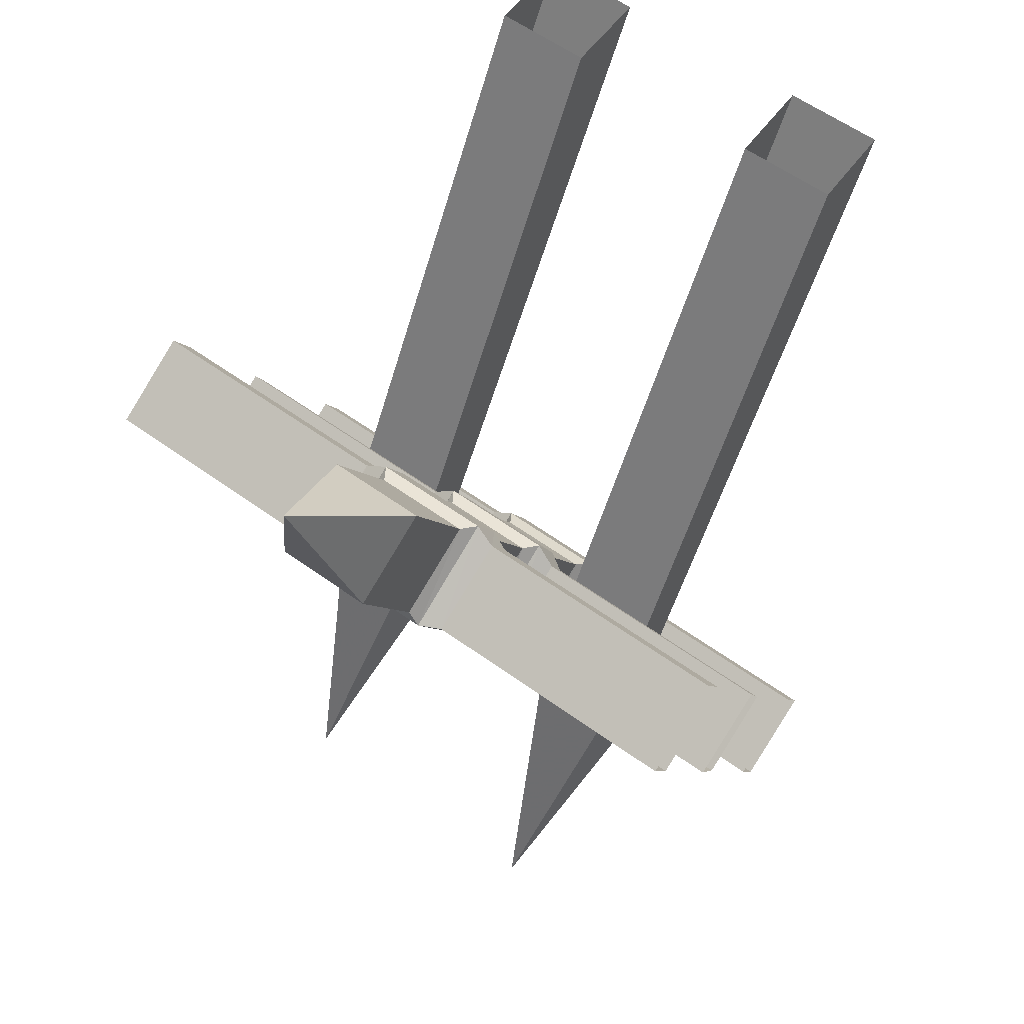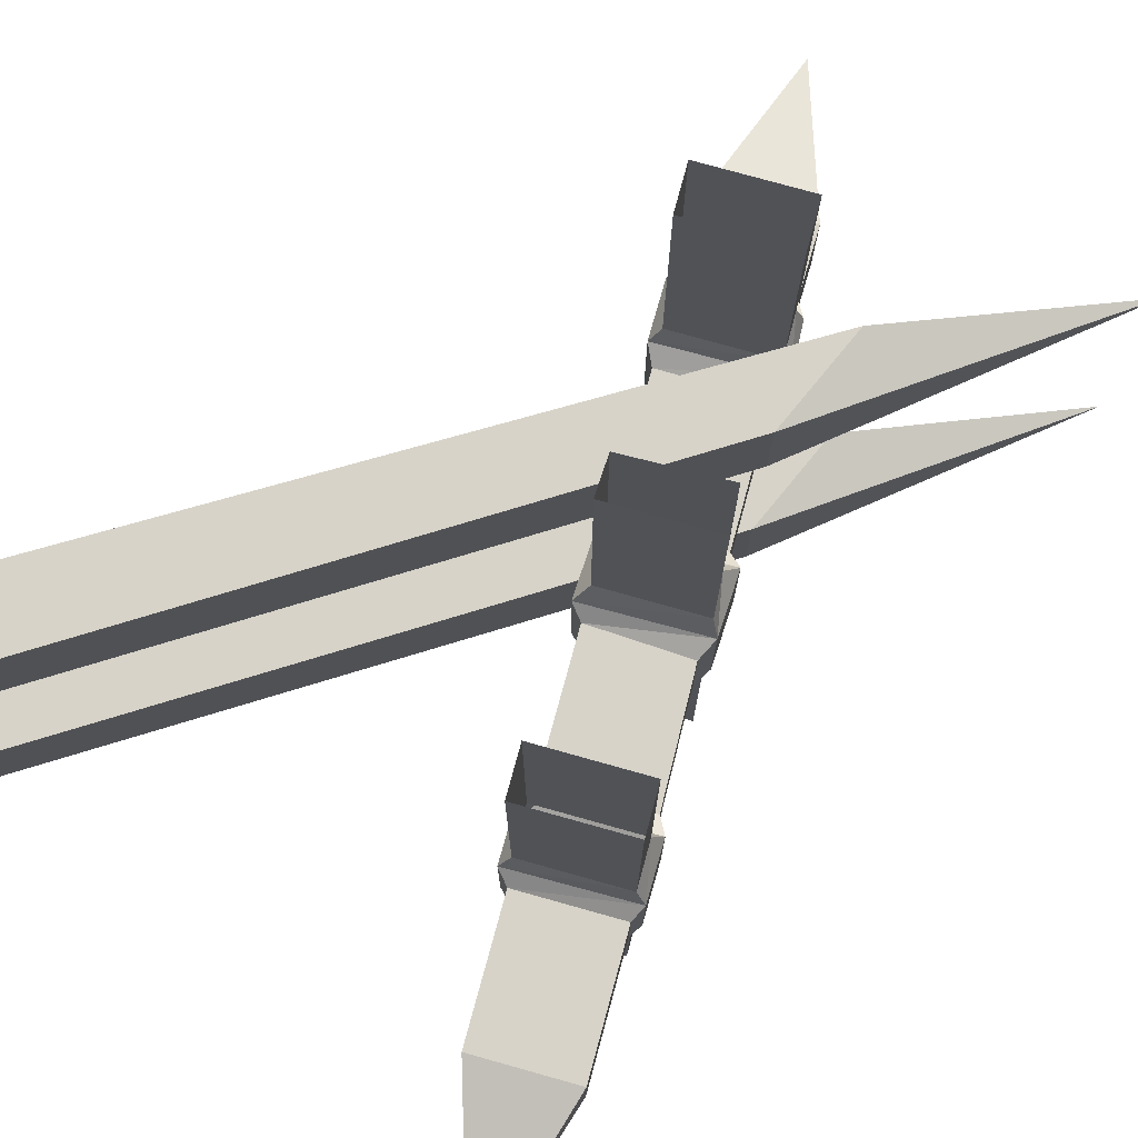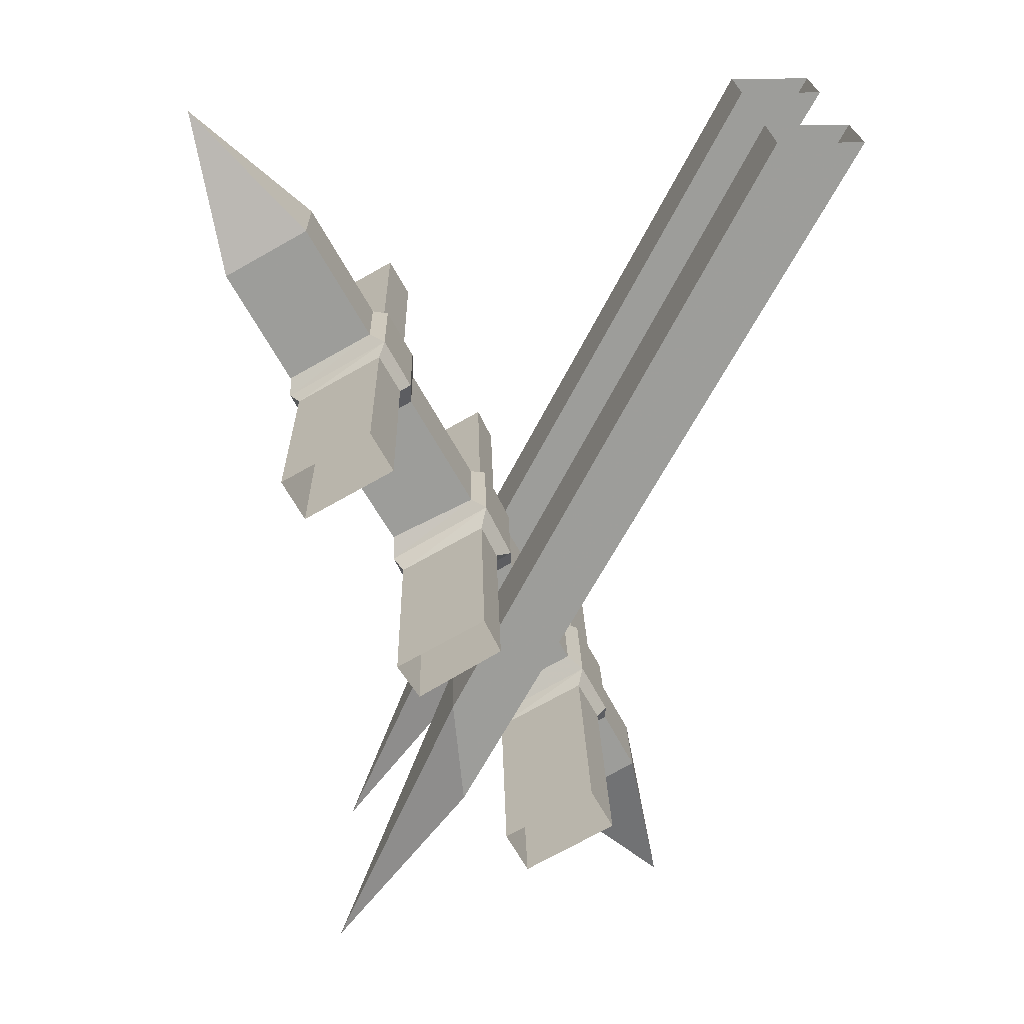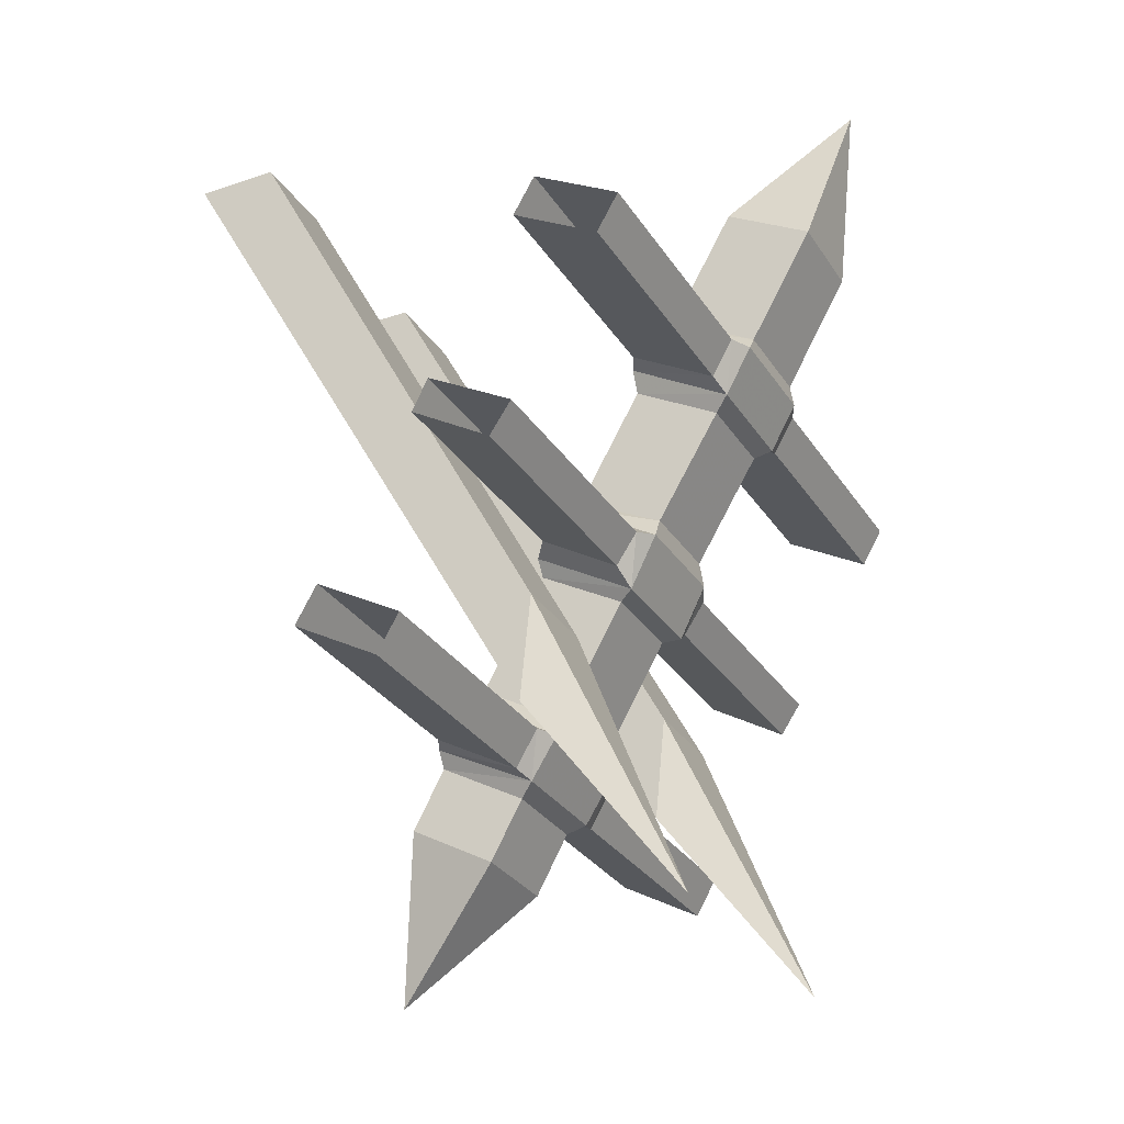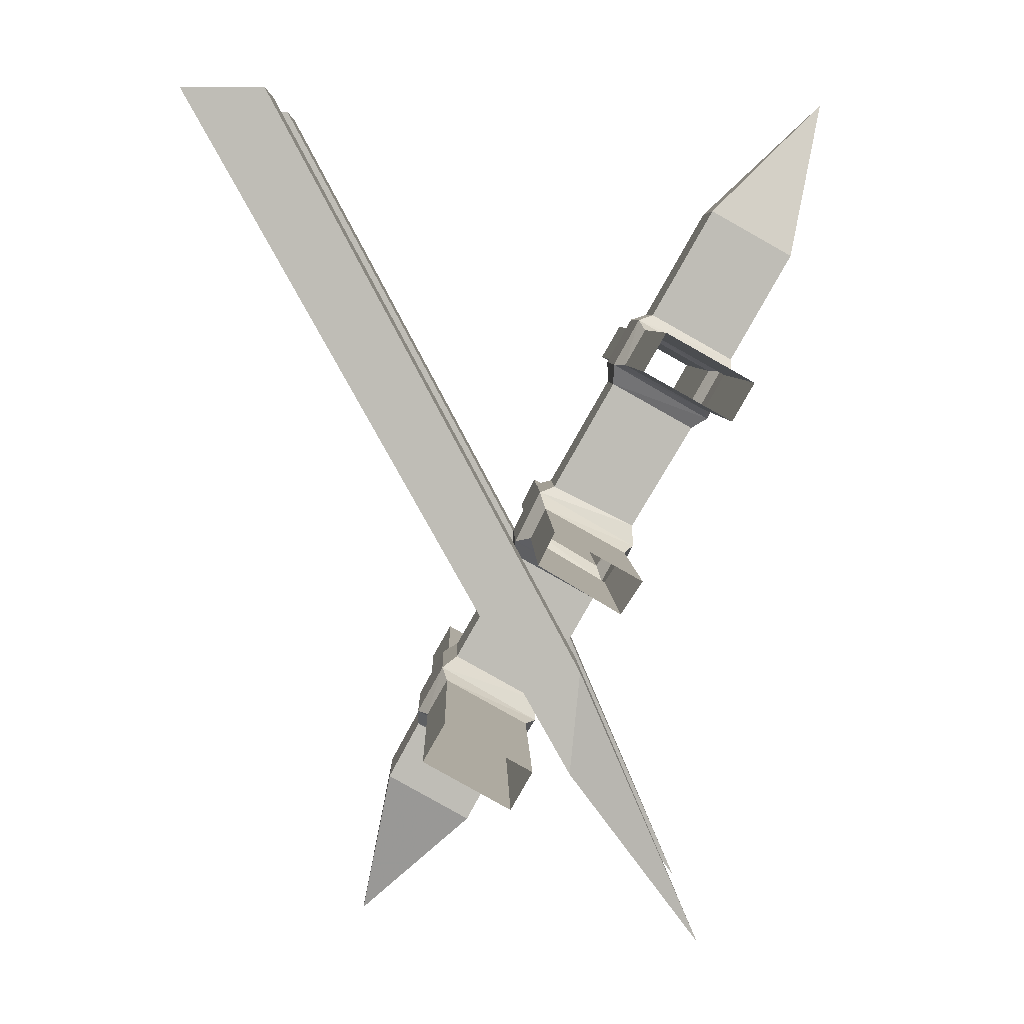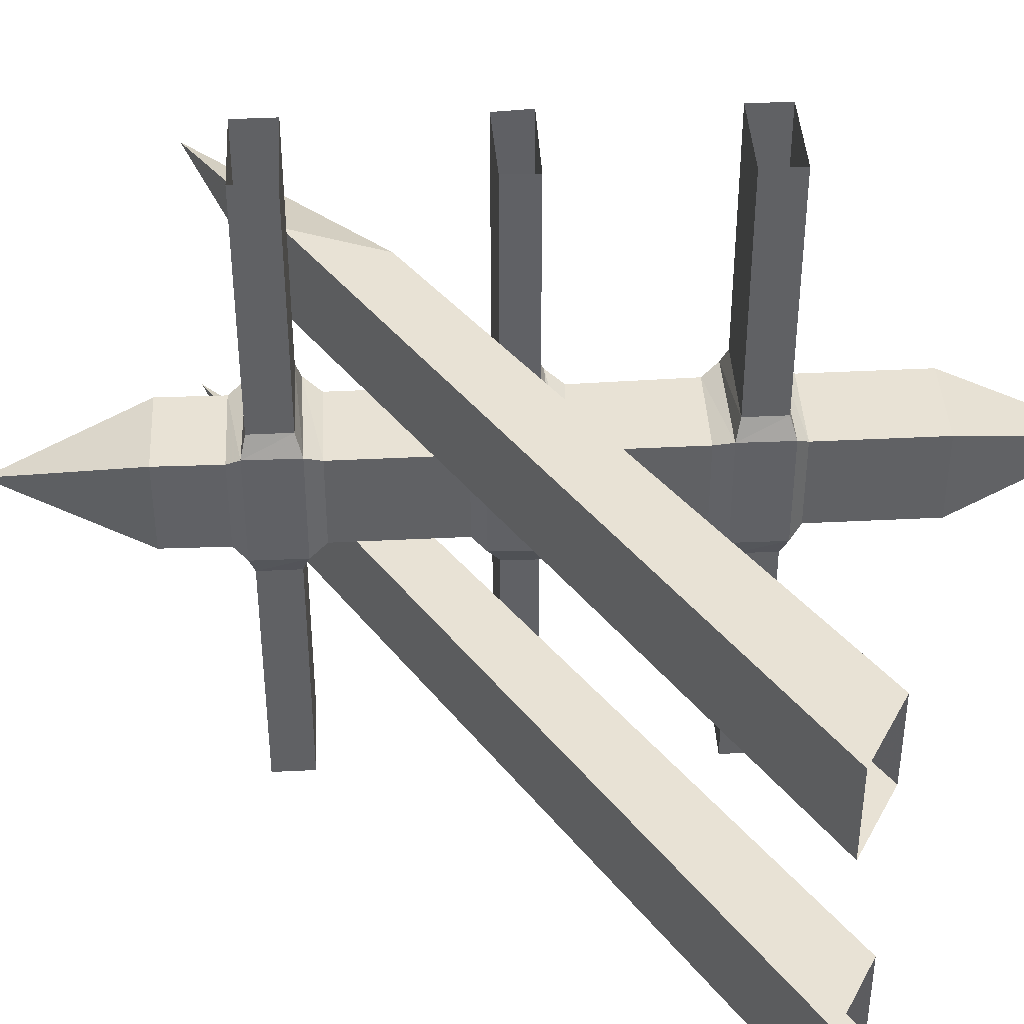
<metadata>
{"format":"obj","ext":"obj","renderer":"f3d","projection":"perspective","resolution":1024,"background":"white","views":[{"elev":59.1,"azim":-53.4,"up":"+Y"},{"elev":76.5,"azim":-135.0,"up":"+Z"},{"elev":19.8,"azim":-1.3,"up":"+Y"},{"elev":-29.4,"azim":-153.5,"up":"+Y"},{"elev":5.1,"azim":178.9,"up":"+Y"},{"elev":40.8,"azim":116.2,"up":"+Z"}]}
</metadata>
<code>
v 0.5 0 -0.1484
v 0.375 0 -0.1484
v -0.09375 -0.875 -0.1484
v -0.07812 -1.031 -0.1484
v 0.5 0 -0.2891
v -0.07812 -1.031 -0.2891
v 0.375 0 -0.2891
v -0.09375 -0.875 -0.2891
v -0.2812 -1.312 -0.2188
v 0.5 0 0.2812
v 0.375 0 0.2812
v -0.09375 -0.875 0.2812
v -0.07812 -1.031 0.2812
v 0.5 0 0.1406
v -0.07812 -1.031 0.1406
v 0.375 0 0.1406
v -0.09375 -0.875 0.1406
v -0.2812 -1.312 0.2109
v -0.3281 -0.4297 0.5
v -0.2031 -0.3594 0.5
v -0.2031 -0.3594 0.1172
v -0.3281 -0.4297 0.1172
v -0.2969 -0.4844 0.5
v -0.2969 -0.4844 0.1172
v -0.1719 -0.4141 0.5
v -0.1719 -0.4141 0.1172
v -0.1562 -0.4141 0.08594
v -0.1953 -0.3438 0.08594
v -0.3438 -0.4297 0.08594
v -0.3047 -0.5 0.08594
v -0.2812 -0.5156 0.07031
v -0.1562 -0.4453 0.07031
v -0.1562 -0.4141 -0.08594
v -0.1953 -0.3438 -0.08594
v -0.2188 -0.3359 -0.07031
v -0.2188 -0.3359 0.07031
v -0.3438 -0.4062 0.07031
v -0.3438 -0.4297 -0.08594
v -0.3047 -0.5 -0.08594
v -0.2812 -0.5156 -0.07031
v -0.1875 -0.6719 -0.07031
v -0.1875 -0.6719 0.07031
v -0.0625 -0.6094 0.07031
v -0.1562 -0.4453 -0.07031
v -0.2969 -0.4844 -0.1172
v -0.1719 -0.4141 -0.1172
v -0.2031 -0.3594 -0.1172
v -0.3438 -0.4062 -0.07031
v -0.4375 -0.2422 -0.07031
v -0.3125 -0.1719 -0.07031
v -0.3125 -0.1719 0.07031
v -0.4375 -0.2422 0.07031
v -0.01562 -0.9844 0.5
v 0.1094 -0.9141 0.5
v 0.1094 -0.9141 0.1172
v -0.01562 -0.9844 0.1172
v 0.01562 -1.039 0.5
v 0.01562 -1.039 0.1172
v 0.1406 -0.9688 0.5
v 0.1406 -0.9688 0.1172
v 0.1562 -0.9688 0.08594
v 0.1172 -0.8984 0.08594
v -0.03125 -0.9844 0.08594
v 0.007812 -1.047 0.08594
v 0.03125 -1.062 0.07031
v 0.1562 -0.9922 0.07031
v 0.1562 -0.9688 -0.08594
v 0.1172 -0.8984 -0.08594
v 0.09375 -0.8828 -0.07031
v 0.09375 -0.8828 0.07031
v -0.03125 -0.9531 0.07031
v -0.03125 -0.9844 -0.08594
v 0.007812 -1.047 -0.08594
v 0.03125 -1.062 -0.07031
v 0.07812 -1.148 -0.07031
v 0.07812 -1.148 0.07031
v 0.2031 -1.078 0.07031
v 0.1562 -0.9922 -0.07031
v 0.01562 -1.039 -0.1172
v 0.1406 -0.9688 -0.1172
v 0.1094 -0.9141 -0.1172
v -0.03125 -0.9531 -0.07031
v -0.125 -0.7891 -0.07031
v 0 -0.7188 -0.07031
v 0 -0.7188 0.07031
v -0.125 -0.7891 0.07031
v -0.1875 -0.7031 0.08594
v -0.03906 -0.6172 0.08594
v -0.0625 -0.6094 -0.07031
v -0.1875 -0.7031 -0.08594
v -0.1484 -0.7812 -0.08594
v -0.1484 -0.7812 0.08594
v -0.1406 -0.7578 0.1172
v -0.1719 -0.7109 0.1172
v -0.04688 -0.6406 0.1172
v 0 -0.6953 0.08594
v -0.03906 -0.6172 -0.08594
v -0.04688 -0.6406 -0.1172
v -0.1719 -0.7109 -0.1172
v -0.1406 -0.7578 -0.1172
v 0 -0.6953 -0.08594
v -0.02344 -0.6875 0.1172
v -0.02344 -0.6875 0.5
v -0.1406 -0.7578 0.5
v -0.1719 -0.7109 0.5
v -0.04688 -0.6406 0.5
v -0.02344 -0.6875 -0.1172
v -0.02344 -0.6875 -0.5
v -0.04688 -0.6406 -0.5
v -0.1719 -0.7109 -0.5
v -0.1406 -0.7578 -0.5
v -0.01562 -0.9844 -0.1172
v 0.1094 -0.9141 -0.5
v -0.01562 -0.9844 -0.5
v 0.1406 -0.9688 -0.5
v 0.01562 -1.039 -0.5
v -0.3281 -0.4297 -0.1172
v -0.2031 -0.3594 -0.5
v -0.3281 -0.4297 -0.5
v -0.1719 -0.4141 -0.5
v -0.2969 -0.4844 -0.5
v -0.4922 0 0
v 0.2031 -1.078 -0.07031
v 0.25 -1.312 0
f 1 2 3
f 1 3 4
f 1 4 5
f 5 4 6
f 5 6 7
f 7 6 8
f 7 8 2
f 2 8 3
f 10 11 12
f 10 12 13
f 10 13 14
f 14 13 15
f 14 15 16
f 16 15 17
f 16 17 11
f 11 17 12
f 19 20 21
f 19 21 22
f 19 22 23
f 23 22 24
f 23 24 25
f 25 24 26
f 25 26 20
f 20 26 21
f 31 40 41
f 31 41 42
f 31 42 32
f 32 42 43
f 32 43 44
f 35 48 49
f 35 49 50
f 35 50 36
f 36 50 51
f 36 51 37
f 37 51 52
f 37 52 48
f 53 54 55
f 53 55 56
f 53 56 57
f 57 56 58
f 57 58 59
f 59 58 60
f 59 60 54
f 54 60 55
f 65 74 75
f 65 75 76
f 65 76 66
f 66 76 77
f 66 77 78
f 69 82 83
f 69 83 84
f 69 84 70
f 70 84 85
f 70 85 71
f 71 85 86
f 71 86 82
f 43 89 44
f 44 89 40
f 89 41 40
f 93 102 103
f 93 103 104
f 93 104 94
f 94 104 105
f 94 105 95
f 95 105 106
f 95 106 102
f 98 107 108
f 98 108 109
f 98 109 99
f 99 109 110
f 99 110 100
f 100 110 111
f 100 111 107
f 107 111 108
f 106 103 102
f 112 81 113
f 112 113 114
f 112 114 79
f 81 80 115
f 81 115 113
f 80 79 116
f 80 116 115
f 79 114 116
f 117 47 118
f 117 118 119
f 117 119 45
f 47 46 120
f 47 120 118
f 46 45 121
f 46 121 120
f 45 119 121
f 52 49 48
f 86 83 82
f 74 78 123
f 74 123 75
f 77 123 78
f 3 8 9
f 3 9 4
f 4 9 6
f 6 9 8
f 12 17 18
f 12 18 13
f 13 18 15
f 15 18 17
f 50 49 122
f 50 122 51
f 51 122 52
f 52 122 49
f 75 123 124
f 75 124 76
f 76 124 77
f 77 124 123
f 21 26 27
f 21 27 28
f 21 28 22
f 22 28 29
f 22 29 24
f 24 29 30
f 24 30 26
f 26 30 27
f 27 30 31
f 27 31 32
f 27 32 33
f 27 33 34
f 27 34 28
f 28 34 35
f 28 35 36
f 28 36 29
f 29 36 37
f 29 37 38
f 29 38 39
f 29 39 30
f 30 39 40
f 30 40 31
f 32 44 33
f 33 44 39
f 33 39 45
f 33 45 46
f 33 46 34
f 34 46 47
f 34 47 38
f 34 38 48
f 34 48 35
f 37 48 38
f 55 60 61
f 55 61 62
f 55 62 56
f 56 62 63
f 56 63 58
f 58 63 64
f 58 64 60
f 60 64 61
f 61 64 65
f 61 65 66
f 61 66 67
f 61 67 68
f 61 68 62
f 62 68 69
f 62 69 70
f 62 70 63
f 63 70 71
f 63 71 72
f 63 72 73
f 63 73 64
f 64 73 74
f 64 74 65
f 66 78 67
f 67 78 73
f 67 73 79
f 67 79 80
f 67 80 68
f 68 80 81
f 68 81 72
f 68 72 82
f 68 82 69
f 71 82 72
f 43 42 87
f 43 87 88
f 43 88 89
f 44 40 39
f 42 41 90
f 42 90 87
f 87 90 91
f 87 91 92
f 87 92 93
f 87 93 94
f 87 94 88
f 88 94 95
f 88 95 96
f 88 96 97
f 88 97 89
f 89 97 41
f 41 97 90
f 90 97 98
f 90 98 99
f 90 99 91
f 91 99 100
f 91 100 101
f 91 101 84
f 91 84 83
f 91 83 92
f 92 83 86
f 92 86 96
f 92 96 102
f 92 102 93
f 95 102 96
f 86 85 96
f 96 85 101
f 96 101 97
f 97 101 107
f 97 107 98
f 100 107 101
f 85 84 101
f 112 79 73
f 112 73 72
f 112 72 81
f 117 45 39
f 117 39 38
f 117 38 47
f 78 74 73

</code>
